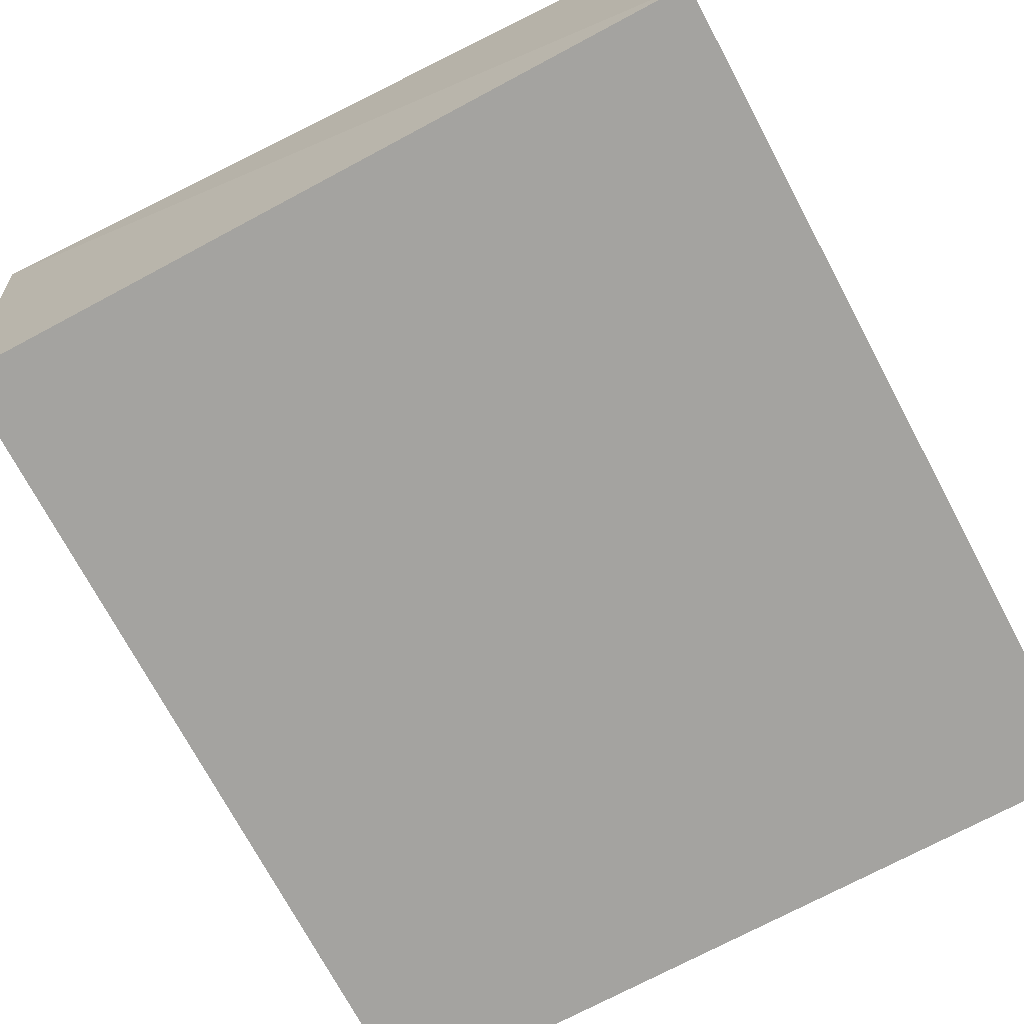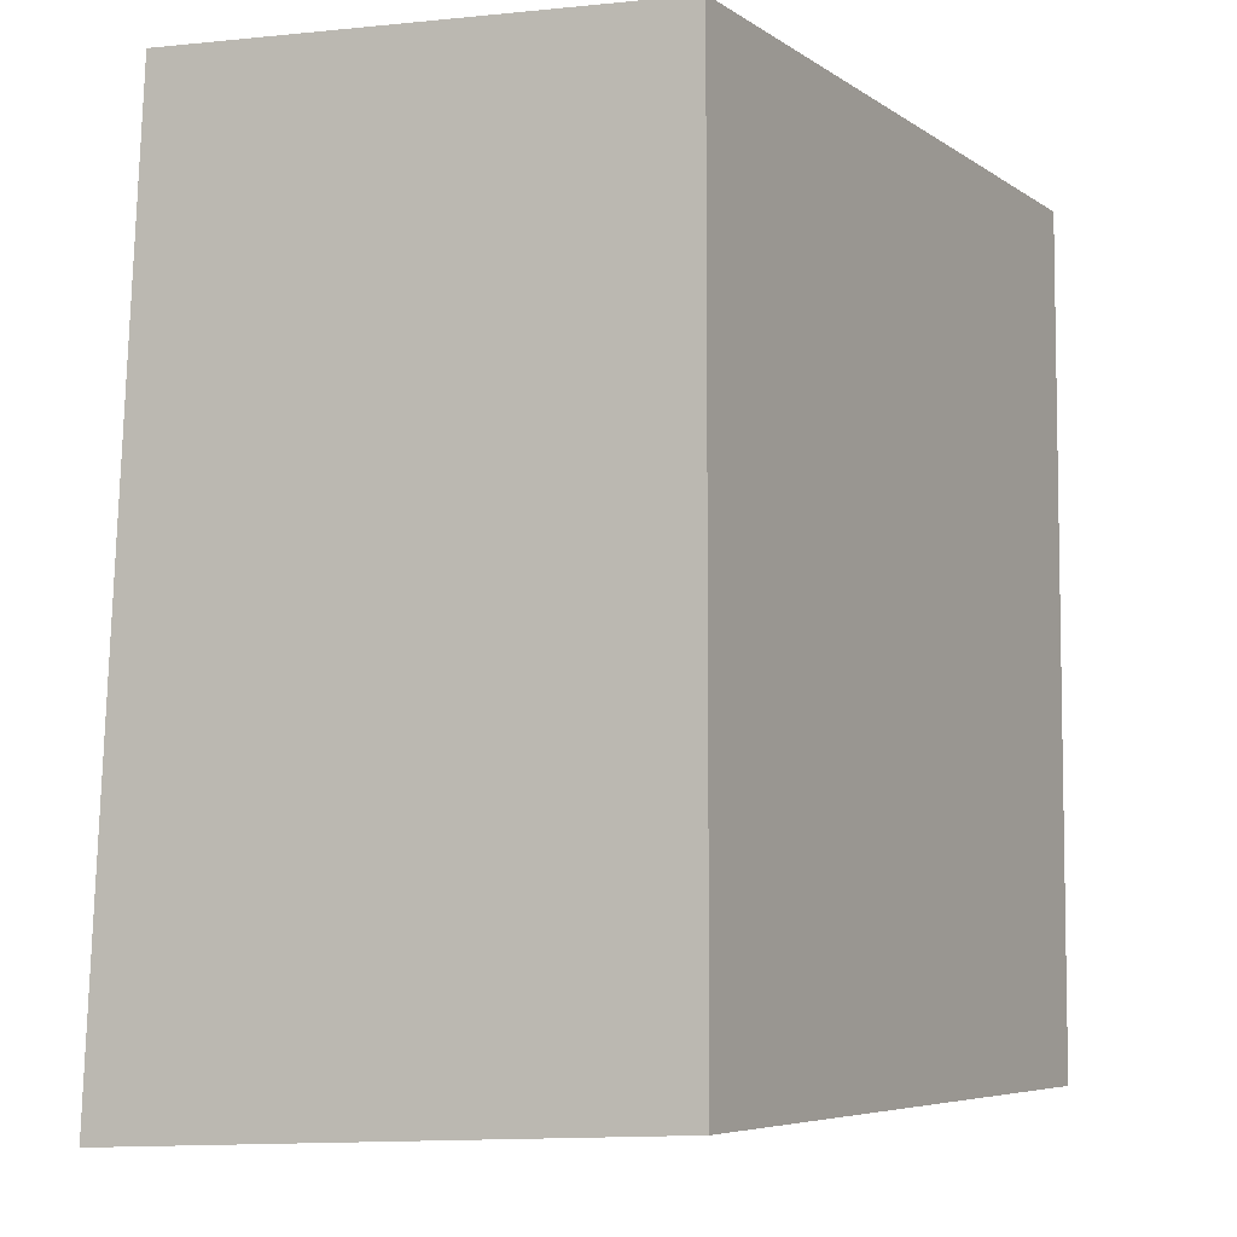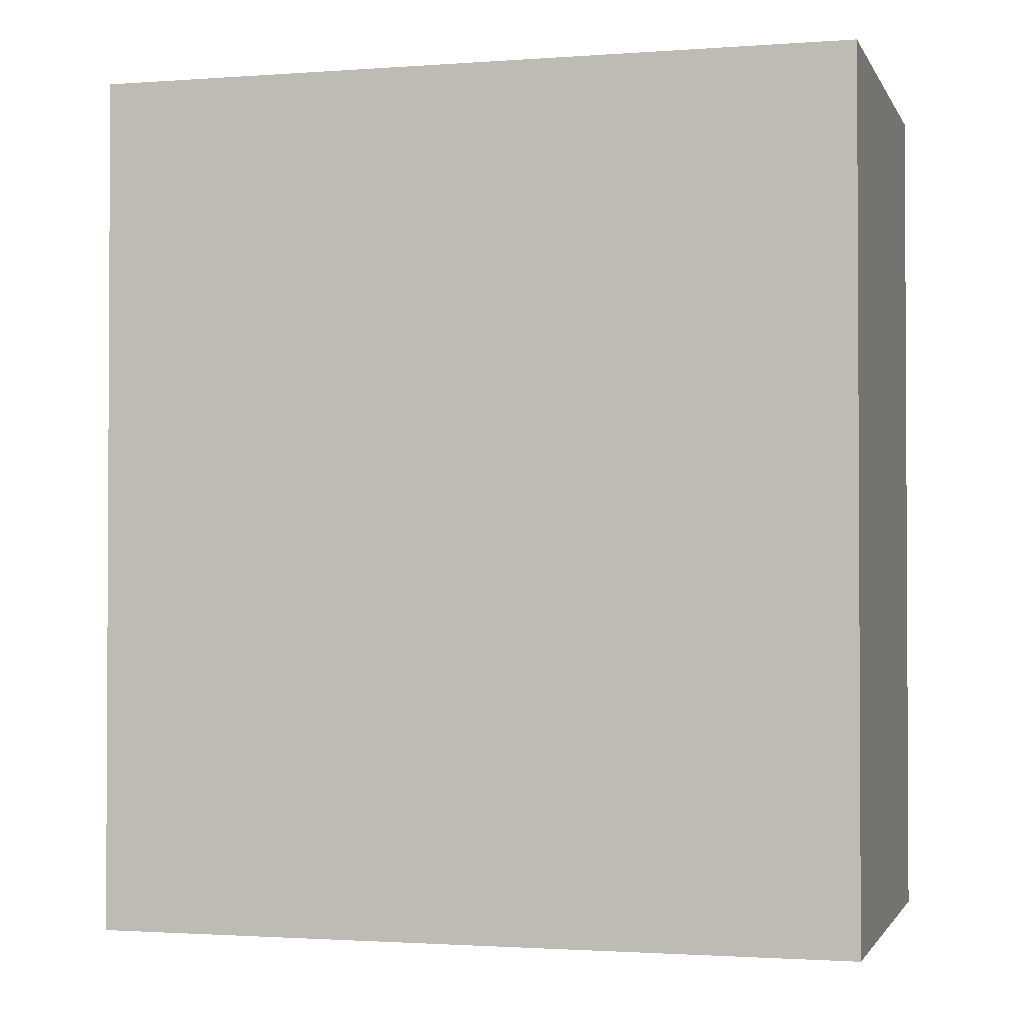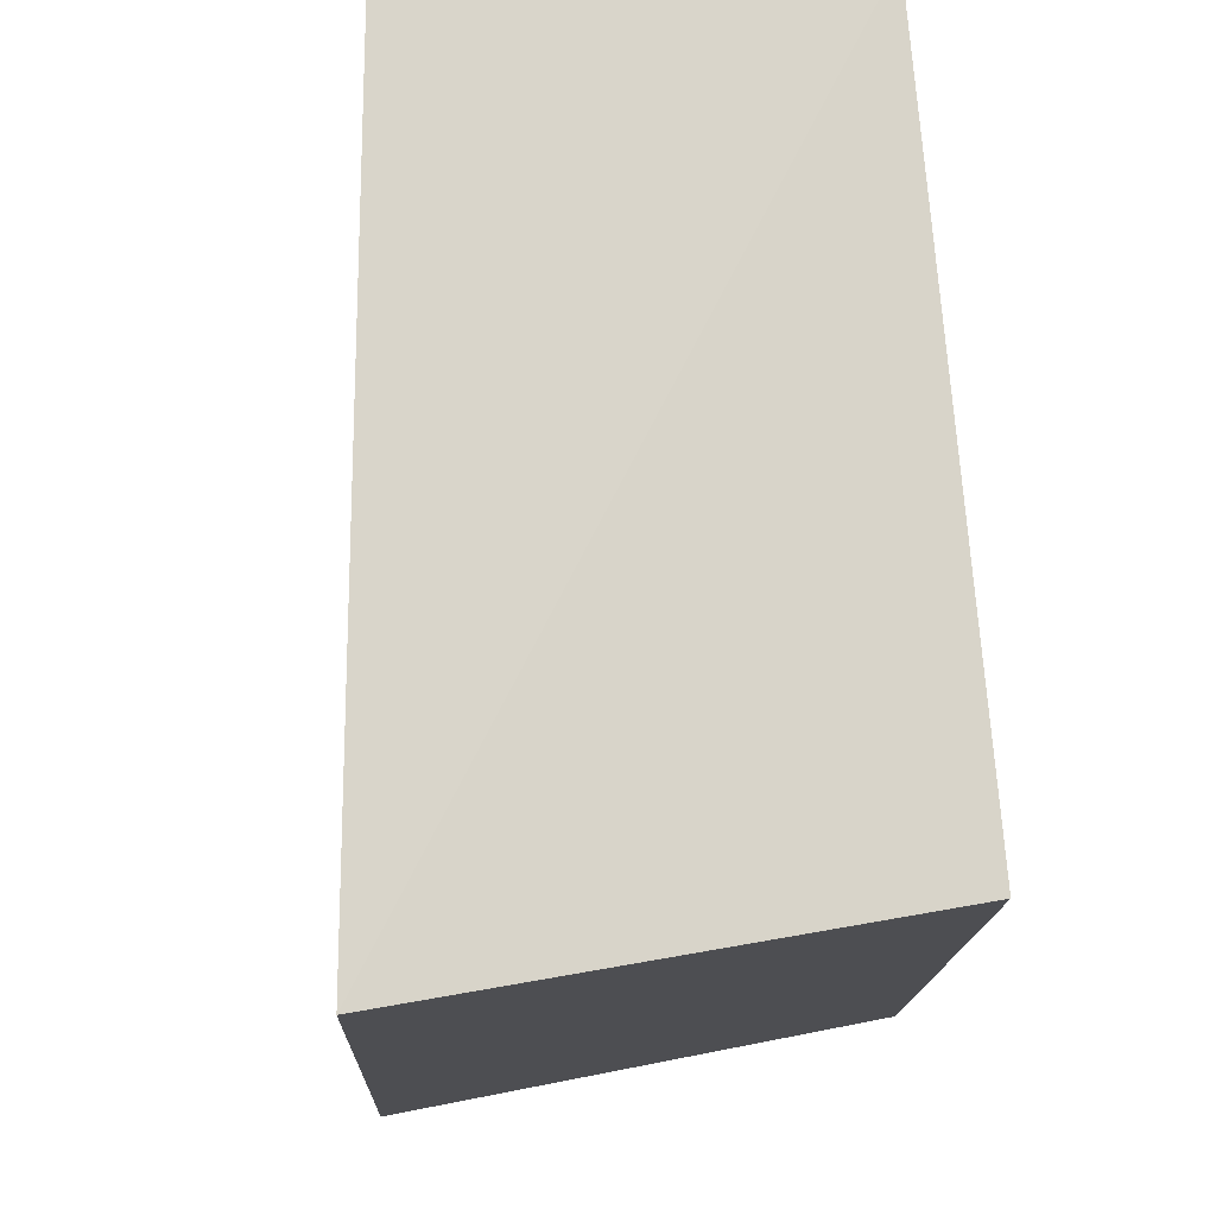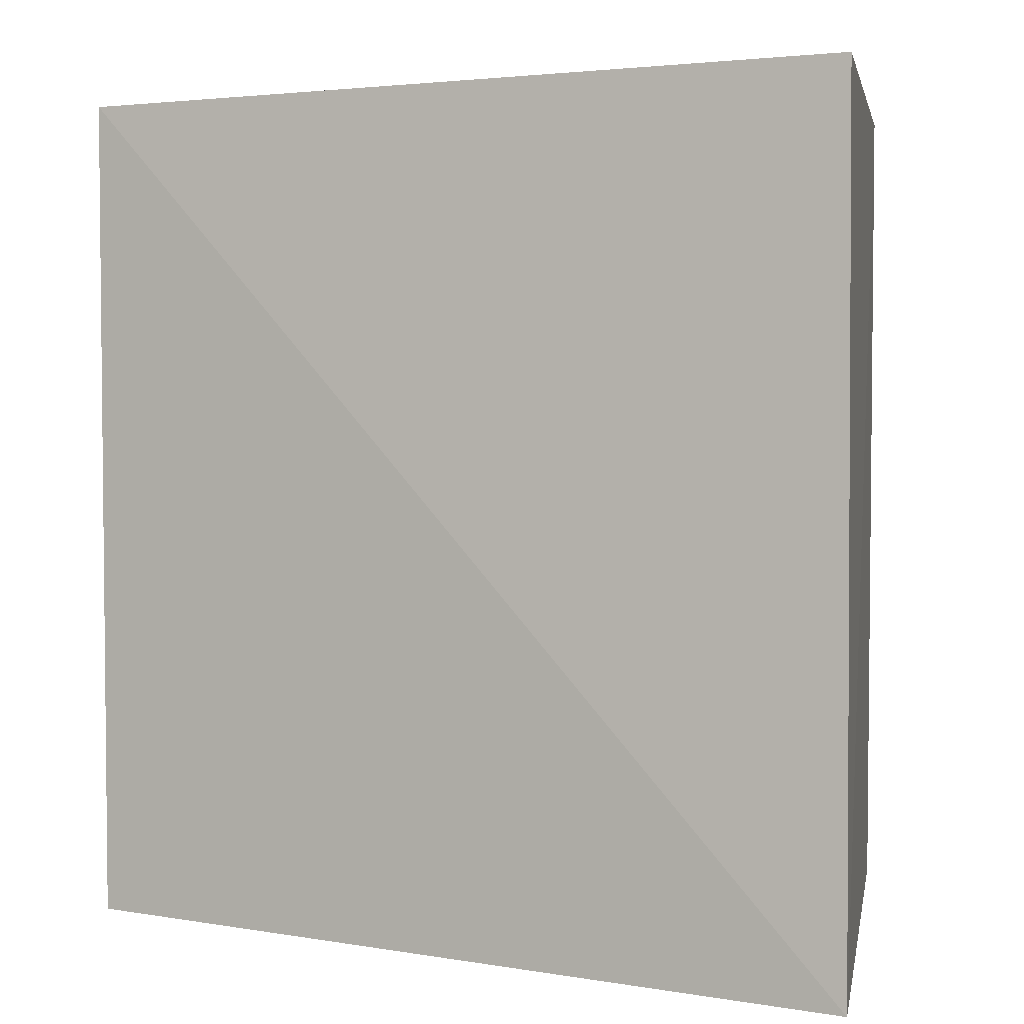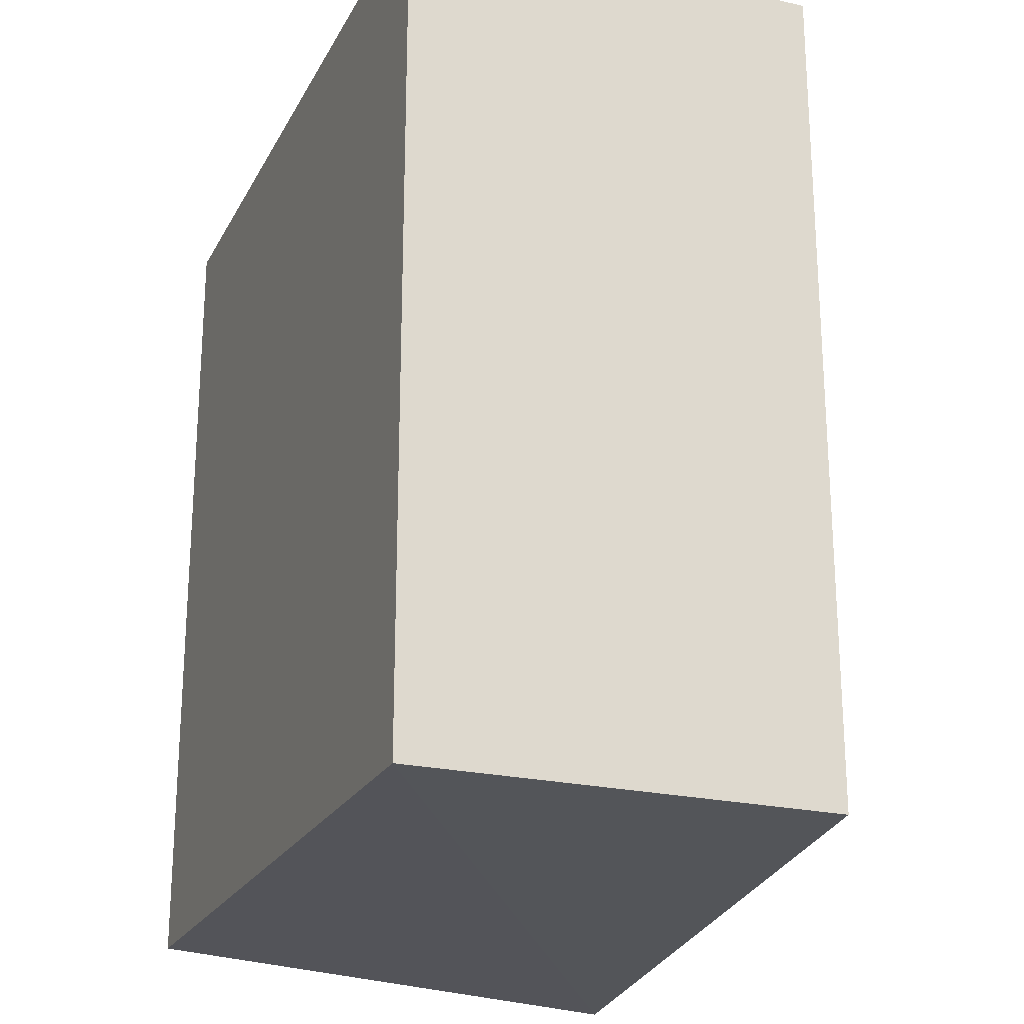
<metadata>
{"format":"obj","ext":"obj","renderer":"f3d","projection":"perspective","resolution":1024,"background":"white","views":[{"elev":-73.0,"azim":-151.9,"up":"+Z"},{"elev":-6.2,"azim":118.8,"up":"+Y"},{"elev":-1.7,"azim":-164.7,"up":"+Y"},{"elev":76.0,"azim":85.3,"up":"+Y"},{"elev":3.7,"azim":16.5,"up":"+Y"},{"elev":-22.8,"azim":-111.7,"up":"+Y"}]}
</metadata>
<code>
v -0.01794 0.02413 0.08328
v 0.004891 -0.0005698 0.08632
v 0.004612 0.0247 0.08521
v -0.01794 0.02413 0.07127
v 0.0033 0.02413 0.07127
v 0.0033 0.0001172 0.07127
v -0.01794 0.0001172 0.08328
v -0.01794 0.0001172 0.07127
f 1 2 3
f 1 3 4
f 5 6 4
f 5 4 3
f 5 3 2
f 5 2 6
f 7 2 1
f 7 1 4
f 8 6 2
f 8 2 7
f 8 7 4
f 8 4 6

</code>
